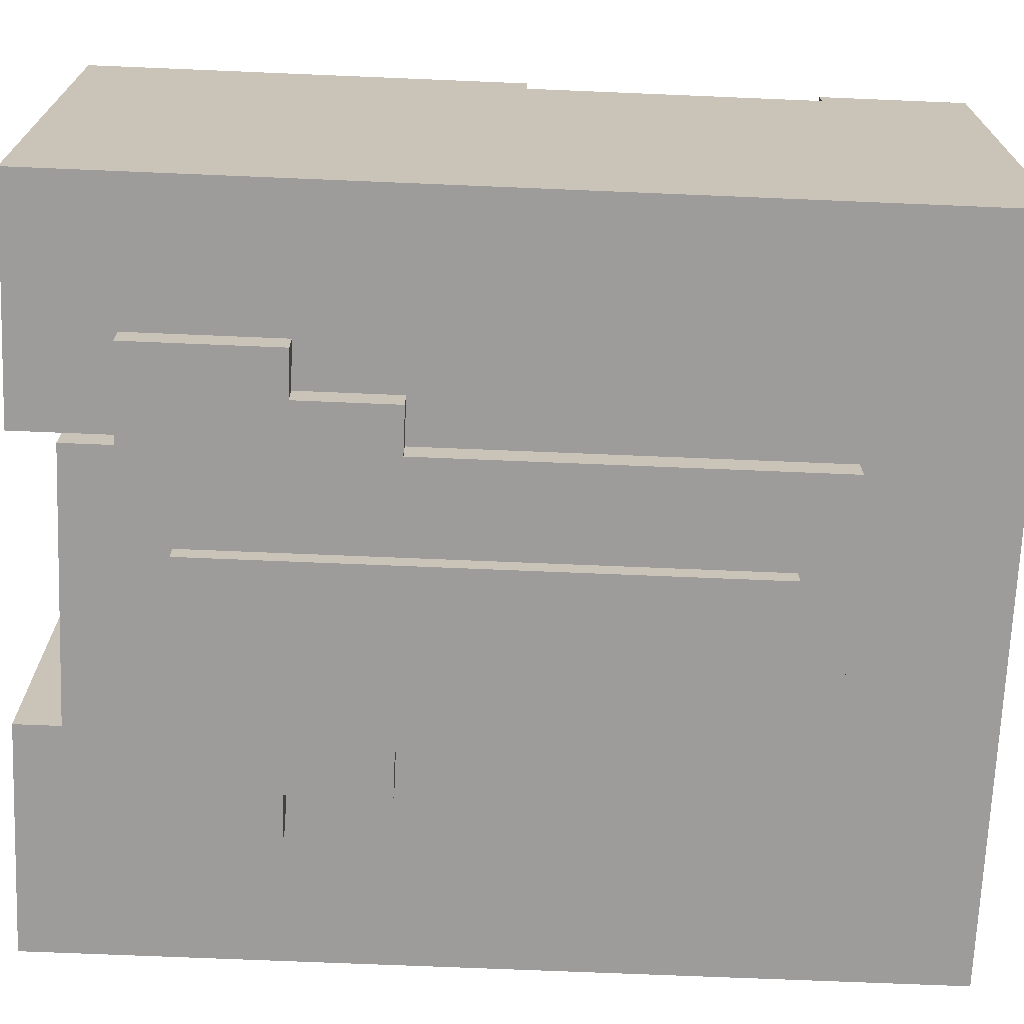
<metadata>
{"format":"obj","ext":"obj","renderer":"f3d","projection":"perspective","resolution":1024,"background":"white","views":[{"elev":-70.3,"azim":-92.4,"up":"+Z"}]}
</metadata>
<code>
g newbie_armor_mesh
v -0.03336 -0.3099 -0.2541
v 0.03336 0.08154 -0.2541
v -0.03336 0.08154 -0.2541
v 0.03336 -0.3099 -0.2541
v -0.1001 -0.06081 -0.22
v -0.2669 -0.3455 -0.22
v -0.1001 -0.3455 -0.22
v -0.1334 -0.06081 -0.22
v -0.1334 0.01036 -0.22
v -0.1668 0.01036 -0.22
v -0.1668 0.1171 -0.22
v -0.2669 0.1883 -0.22
v -0.1001 0.1171 -0.22
v -0.1001 0.1883 -0.22
v 0.2669 -0.3455 -0.22
v 0.1001 -0.06081 -0.22
v 0.1001 -0.3455 -0.22
v 0.1334 -0.06081 -0.22
v 0.1334 0.01036 -0.22
v 0.1668 0.01036 -0.22
v 0.2669 0.1883 -0.22
v 0.1668 0.1171 -0.22
v 0.1001 0.1171 -0.22
v 0.1001 0.1883 -0.22
v -0.1001 -0.3455 -0.24
v -0.03336 0.08154 -0.24
v -0.1001 -0.06081 -0.24
v -0.03336 -0.3099 -0.24
v 0.03336 -0.3099 -0.24
v 0.1001 -0.3455 -0.24
v 0.1001 -0.06081 -0.24
v 0.03336 0.08154 -0.24
v 0.1001 0.1171 -0.24
v 0.1668 0.1171 -0.24
v 0.1668 0.08154 -0.24
v 0.1668 0.01036 -0.24
v -0.1001 0.1171 -0.24
v -0.1668 0.1171 -0.24
v -0.1668 0.08154 -0.24
v -0.1668 0.01036 -0.24
v 0.1001 0.1527 -0.24
v -0.1001 0.1527 -0.24
v 0.1334 0.01036 -0.24
v 0.1334 -0.06081 -0.24
v -0.1334 0.01036 -0.24
v -0.1334 -0.06081 -0.24
v -0.2669 -0.4523 -0.22
v 0.2669 -0.3455 -0.22
v -0.2669 -0.3455 -0.22
v 0.2669 -0.4523 -0.22
v 0.2669 -0.4523 0.1253
v -0.2669 -0.3455 0.1253
v 0.2669 -0.3455 0.1253
v -0.2669 -0.4523 0.1253
v -0.1001 -0.02522 0.1466
v -0.06672 0.08154 0.1466
v -0.06672 -0.02522 0.1466
v -0.2335 -0.0964 0.1466
v -0.1001 -0.0964 0.1466
v -0.1001 0.08154 0.1466
v -0.1001 0.1171 0.1466
v -0.1334 0.1171 0.1466
v -0.2335 0.1527 0.1466
v -0.1334 0.1527 0.1466
v -0.1001 -0.132 0.1466
v -0.1668 -0.0964 0.1466
v -0.1668 -0.132 0.1466
v 0.06672 -0.02522 0.1466
v 0.06672 0.08154 0.1466
v 0.1001 -0.02522 0.1466
v 0.2335 -0.0964 0.1466
v 0.1001 -0.0964 0.1466
v 0.1001 0.08154 0.1466
v 0.1001 0.1171 0.1466
v 0.1334 0.1171 0.1466
v 0.1334 0.1527 0.1466
v 0.2335 0.1527 0.1466
v 0.1668 -0.132 0.1466
v 0.1668 -0.0964 0.1466
v 0.1001 -0.132 0.1466
v -0.06672 -0.1676 0.1466
v -0.06672 -0.06081 0.1466
v -0.03336 -0.1676 0.1466
v 0.03336 -0.1676 0.1466
v 0.03336 -0.2032 0.1466
v -0.03336 -0.2032 0.1466
v 0.06672 -0.06081 0.1466
v 0.06672 -0.1676 0.1466
v 0.2669 -0.3455 0.1097
v 0.06672 -0.3455 0.1097
v 0.06672 -0.3099 0.1097
v 0.06672 -0.2387 0.1097
v 0.06672 -0.2032 0.1097
v 0.1001 -0.2032 0.1097
v 0.1001 -0.1676 0.1097
v 0.2002 -0.1676 0.1097
v 0.2002 -0.132 0.1097
v 0.2669 -0.132 0.1097
v -0.06672 -0.2387 0.1097
v -0.06672 -0.3099 0.1097
v -0.2669 -0.3455 0.1097
v -0.06672 -0.2032 0.1097
v -0.06672 -0.3455 0.1097
v -0.1001 -0.2032 0.1097
v -0.1001 -0.1676 0.1097
v -0.2002 -0.1676 0.1097
v -0.2669 -0.132 0.1097
v -0.2002 -0.132 0.1097
v 0.06672 0.1171 -0.1581
v -0.06672 0.1527 -0.1581
v 0.06672 0.1527 -0.1581
v -0.06672 0.1171 -0.1581
v 0.06672 -0.3455 0.1253
v -0.06672 -0.3099 0.1253
v 0.06672 -0.3099 0.1253
v -0.06672 -0.3455 0.1253
v 0.03336 0.08154 -0.1581
v -0.03336 0.1171 -0.1581
v 0.03336 0.1171 -0.1581
v -0.03336 0.08154 -0.1581
v -0.2669 0.1883 -0.22
v -0.2669 0.1883 0.1308
v -0.2669 -0.132 0.1308
v -0.2669 -0.132 0.1097
v -0.2669 -0.3455 0.1097
v -0.2669 -0.3455 -0.22
v -0.03336 -0.3099 -0.24
v -0.03336 0.08154 -0.2541
v -0.03336 0.08154 -0.24
v -0.03336 -0.3099 -0.2541
v -0.1001 -0.3455 -0.22
v -0.1001 -0.06081 -0.24
v -0.1001 -0.06081 -0.22
v -0.1001 -0.3455 -0.24
v -0.2335 -0.0964 0.1466
v -0.2335 0.1527 0.1308
v -0.2335 0.1527 0.1466
v -0.2335 -0.0964 0.1308
v -0.2669 -0.4523 0.1253
v -0.2669 -0.3455 -0.22
v -0.2669 -0.3455 0.1253
v -0.2669 -0.4523 -0.22
v -0.1668 0.01036 -0.22
v -0.1668 0.1171 -0.24
v -0.1668 0.1171 -0.22
v -0.1668 0.01036 -0.24
v -0.06672 -0.1676 0.1466
v -0.06672 -0.06081 0.1308
v -0.06672 -0.06081 0.1466
v -0.06672 -0.1676 0.1308
v 0.06672 -0.02522 0.1466
v 0.06672 0.08154 0.1308
v 0.06672 0.08154 0.1466
v 0.06672 -0.02522 0.1308
v 0.1001 -0.132 0.1466
v 0.1001 -0.02522 0.1308
v 0.1001 -0.02522 0.1466
v 0.1001 -0.132 0.1308
v -0.1334 -0.06081 -0.22
v -0.1334 0.01036 -0.24
v -0.1334 0.01036 -0.22
v -0.1334 -0.06081 -0.24
v 0.1001 0.1883 -0.22
v 0.1001 0.1883 0.1308
v 0.1001 0.1527 0.1308
v 0.1001 0.1171 -0.22
v 0.03336 0.08154 0.1308
v 0.03336 0.1171 -0.1581
v 0.03336 0.1171 0.1308
v 0.03336 0.08154 -0.1581
v 0.06672 0.1171 0.1308
v 0.06672 0.1527 -0.1581
v 0.06672 0.1527 0.1308
v 0.06672 0.1171 -0.1581
v -0.1001 0.1171 -0.22
v -0.1001 0.1527 -0.24
v -0.1001 0.1527 0.1308
v -0.1001 0.1171 -0.24
v -0.2002 -0.1676 0.1308
v -0.2002 -0.132 0.1097
v -0.2002 -0.132 0.1308
v -0.2002 -0.1676 0.1097
v -0.1001 -0.2032 0.1308
v -0.1001 -0.1676 0.1097
v -0.1001 -0.1676 0.1308
v -0.1001 -0.2032 0.1097
v -0.06672 -0.3455 0.1253
v -0.06672 -0.3099 0.1097
v -0.06672 -0.3099 0.1253
v -0.06672 -0.3455 0.1097
v -0.06672 -0.2387 0.1308
v -0.06672 -0.2032 0.1097
v -0.06672 -0.2032 0.1308
v -0.06672 -0.2387 0.1097
v -0.1668 -0.132 0.1466
v -0.1668 -0.0964 0.1308
v -0.1668 -0.0964 0.1466
v -0.1668 -0.132 0.1308
v -0.03336 -0.2032 0.1466
v -0.03336 -0.1676 0.1308
v -0.03336 -0.1676 0.1466
v -0.03336 -0.2032 0.1308
v 0.1001 0.08154 0.1466
v 0.1001 0.1171 0.1308
v 0.1001 0.1171 0.1466
v 0.1001 0.08154 0.1308
v 0.1334 0.1171 0.1466
v 0.1334 0.1527 0.1308
v 0.1334 0.1527 0.1466
v 0.1334 0.1171 0.1308
v 0.2669 0.1883 0.1308
v 0.2669 0.1883 -0.22
v 0.2669 -0.132 0.1308
v 0.2669 -0.132 0.1097
v 0.2669 -0.3455 -0.22
v 0.2669 -0.3455 0.1097
v 0.03336 -0.3099 -0.2541
v 0.03336 0.08154 -0.24
v 0.03336 0.08154 -0.2541
v 0.03336 -0.3099 -0.24
v 0.1001 -0.3455 -0.24
v 0.1001 -0.06081 -0.22
v 0.1001 -0.06081 -0.24
v 0.1001 -0.3455 -0.22
v 0.2335 -0.0964 0.1308
v 0.2335 0.1527 0.1466
v 0.2335 0.1527 0.1308
v 0.2335 -0.0964 0.1466
v 0.2669 -0.4523 -0.22
v 0.2669 -0.3455 0.1253
v 0.2669 -0.3455 -0.22
v 0.2669 -0.4523 0.1253
v 0.1668 0.01036 -0.24
v 0.1668 0.1171 -0.22
v 0.1668 0.1171 -0.24
v 0.1668 0.01036 -0.22
v -0.1001 -0.132 0.1308
v -0.1001 -0.02522 0.1466
v -0.1001 -0.02522 0.1308
v -0.1001 -0.132 0.1466
v -0.06672 -0.02522 0.1308
v -0.06672 0.08154 0.1466
v -0.06672 0.08154 0.1308
v -0.06672 -0.02522 0.1466
v 0.06672 -0.1676 0.1308
v 0.06672 -0.06081 0.1466
v 0.06672 -0.06081 0.1308
v 0.06672 -0.1676 0.1466
v 0.1334 -0.06081 -0.24
v 0.1334 0.01036 -0.22
v 0.1334 0.01036 -0.24
v 0.1334 -0.06081 -0.22
v -0.1001 0.1883 0.1308
v -0.1001 0.1883 -0.22
v -0.1001 0.1527 0.1308
v -0.1001 0.1171 -0.22
v -0.06672 0.1171 -0.1581
v -0.06672 0.1527 0.1308
v -0.06672 0.1527 -0.1581
v -0.06672 0.1171 0.1308
v -0.03336 0.08154 -0.1581
v -0.03336 0.1171 0.1308
v -0.03336 0.1171 -0.1581
v -0.03336 0.08154 0.1308
v 0.1001 0.1171 -0.24
v 0.1001 0.1527 0.1308
v 0.1001 0.1527 -0.24
v 0.1001 0.1171 -0.22
v 0.06672 -0.3455 0.1097
v 0.06672 -0.3099 0.1253
v 0.06672 -0.3099 0.1097
v 0.06672 -0.3455 0.1253
v 0.06672 -0.2387 0.1097
v 0.06672 -0.2032 0.1308
v 0.06672 -0.2032 0.1097
v 0.06672 -0.2387 0.1308
v 0.1001 -0.2032 0.1097
v 0.1001 -0.1676 0.1308
v 0.1001 -0.1676 0.1097
v 0.1001 -0.2032 0.1308
v 0.2002 -0.1676 0.1097
v 0.2002 -0.132 0.1308
v 0.2002 -0.132 0.1097
v 0.2002 -0.1676 0.1308
v -0.1334 0.1171 0.1308
v -0.1334 0.1527 0.1466
v -0.1334 0.1527 0.1308
v -0.1334 0.1171 0.1466
v -0.1001 0.08154 0.1308
v -0.1001 0.1171 0.1466
v -0.1001 0.1171 0.1308
v -0.1001 0.08154 0.1466
v 0.03336 -0.2032 0.1308
v 0.03336 -0.1676 0.1466
v 0.03336 -0.1676 0.1308
v 0.03336 -0.2032 0.1466
v 0.1668 -0.132 0.1308
v 0.1668 -0.0964 0.1466
v 0.1668 -0.0964 0.1308
v 0.1668 -0.132 0.1466
v -0.1001 0.1883 0.1308
v -0.2669 0.1883 -0.22
v -0.1001 0.1883 -0.22
v -0.2669 0.1883 0.1308
v 0.2669 0.1883 0.1308
v 0.1001 0.1883 -0.22
v 0.2669 0.1883 -0.22
v 0.1001 0.1883 0.1308
v 0.03336 0.08154 0.1308
v -0.03336 0.08154 -0.1581
v 0.03336 0.08154 -0.1581
v -0.03336 0.08154 0.1308
v -0.1001 0.1527 0.1308
v -0.06672 0.1527 -0.1581
v -0.06672 0.1527 0.1308
v -0.1001 0.1527 -0.24
v 0.1001 0.1527 -0.24
v 0.06672 0.1527 -0.1581
v 0.1001 0.1527 0.1308
v 0.06672 0.1527 0.1308
v -0.03336 0.1171 0.1308
v -0.06672 0.1171 -0.1581
v -0.03336 0.1171 -0.1581
v -0.06672 0.1171 0.1308
v 0.06672 0.1171 0.1308
v 0.03336 0.1171 -0.1581
v 0.06672 0.1171 -0.1581
v 0.03336 0.1171 0.1308
v -0.06672 -0.3455 0.1253
v -0.2669 -0.3455 -0.22
v -0.06672 -0.3455 0.1097
v -0.2669 -0.3455 0.1253
v 0.2669 -0.3455 0.1253
v 0.06672 -0.3455 0.1097
v 0.2669 -0.3455 -0.22
v 0.06672 -0.3455 0.1253
v 0.06672 -0.3099 0.1253
v -0.06672 -0.3099 0.1097
v 0.06672 -0.3099 0.1097
v -0.06672 -0.3099 0.1253
v -0.1334 0.1527 0.1466
v -0.2335 0.1527 0.1308
v -0.1334 0.1527 0.1308
v -0.2335 0.1527 0.1466
v 0.06672 -0.06081 0.1466
v -0.06672 -0.06081 0.1308
v 0.06672 -0.06081 0.1308
v -0.06672 -0.06081 0.1466
v 0.2335 0.1527 0.1466
v 0.1334 0.1527 0.1308
v 0.2335 0.1527 0.1308
v 0.1334 0.1527 0.1466
v 0.03336 0.08154 -0.24
v -0.03336 0.08154 -0.2541
v 0.03336 0.08154 -0.2541
v -0.03336 0.08154 -0.24
v -0.1001 0.1171 -0.22
v -0.1668 0.1171 -0.24
v -0.1001 0.1171 -0.24
v -0.1668 0.1171 -0.22
v 0.1668 0.1171 -0.22
v 0.1001 0.1171 -0.24
v 0.1668 0.1171 -0.24
v 0.1001 0.1171 -0.22
v -0.1001 0.1171 0.1466
v -0.1334 0.1171 0.1308
v -0.1001 0.1171 0.1308
v -0.1334 0.1171 0.1466
v -0.06672 0.08154 0.1466
v -0.1001 0.08154 0.1308
v -0.06672 0.08154 0.1308
v -0.1001 0.08154 0.1466
v 0.1001 0.08154 0.1466
v 0.06672 0.08154 0.1308
v 0.1001 0.08154 0.1308
v 0.06672 0.08154 0.1466
v 0.1334 0.1171 0.1466
v 0.1001 0.1171 0.1308
v 0.1334 0.1171 0.1308
v 0.1001 0.1171 0.1466
v 0.2669 -0.4523 -0.22
v -0.2669 -0.4523 0.1253
v 0.2669 -0.4523 0.1253
v -0.2669 -0.4523 -0.22
v 0.2669 -0.3455 -0.22
v -0.2669 -0.3455 0.1097
v 0.2669 -0.3455 0.1097
v -0.2669 -0.3455 -0.22
v 0.1001 -0.3455 -0.24
v -0.1001 -0.3455 -0.22
v 0.1001 -0.3455 -0.22
v -0.1001 -0.3455 -0.24
v -0.1001 -0.1676 0.1097
v -0.2002 -0.1676 0.1308
v -0.1001 -0.1676 0.1308
v -0.2002 -0.1676 0.1097
v 0.06672 -0.2387 0.1097
v -0.06672 -0.2387 0.1308
v 0.06672 -0.2387 0.1308
v -0.06672 -0.2387 0.1097
v 0.2002 -0.1676 0.1097
v 0.1001 -0.1676 0.1308
v 0.2002 -0.1676 0.1308
v 0.1001 -0.1676 0.1097
v 0.03336 -0.3099 -0.2541
v -0.03336 -0.3099 -0.24
v 0.03336 -0.3099 -0.24
v -0.03336 -0.3099 -0.2541
v -0.2002 -0.132 0.1097
v -0.2669 -0.132 0.1308
v -0.2002 -0.132 0.1308
v -0.2669 -0.132 0.1097
v 0.2669 -0.132 0.1097
v 0.2002 -0.132 0.1308
v 0.2669 -0.132 0.1308
v 0.2002 -0.132 0.1097
v -0.1668 -0.0964 0.1308
v -0.2335 -0.0964 0.1466
v -0.1668 -0.0964 0.1466
v -0.2335 -0.0964 0.1308
v -0.1001 -0.132 0.1308
v -0.1668 -0.132 0.1466
v -0.1001 -0.132 0.1466
v -0.1668 -0.132 0.1308
v 0.03336 -0.2032 0.1308
v -0.03336 -0.2032 0.1466
v 0.03336 -0.2032 0.1466
v -0.03336 -0.2032 0.1308
v 0.1668 -0.132 0.1308
v 0.1001 -0.132 0.1466
v 0.1668 -0.132 0.1466
v 0.1001 -0.132 0.1308
v 0.2335 -0.0964 0.1308
v 0.1668 -0.0964 0.1466
v 0.2335 -0.0964 0.1466
v 0.1668 -0.0964 0.1308
v -0.1334 0.01036 -0.24
v -0.1668 0.01036 -0.22
v -0.1334 0.01036 -0.22
v -0.1668 0.01036 -0.24
v -0.1001 -0.06081 -0.24
v -0.1334 -0.06081 -0.22
v -0.1001 -0.06081 -0.22
v -0.1334 -0.06081 -0.24
v 0.1334 -0.06081 -0.24
v 0.1001 -0.06081 -0.22
v 0.1334 -0.06081 -0.22
v 0.1001 -0.06081 -0.24
v 0.1668 0.01036 -0.24
v 0.1334 0.01036 -0.22
v 0.1668 0.01036 -0.22
v 0.1334 0.01036 -0.24
v -0.06672 -0.2032 0.1097
v -0.1001 -0.2032 0.1308
v -0.06672 -0.2032 0.1308
v -0.1001 -0.2032 0.1097
v 0.1001 -0.2032 0.1097
v 0.06672 -0.2032 0.1308
v 0.1001 -0.2032 0.1308
v 0.06672 -0.2032 0.1097
v -0.06672 -0.02522 0.1308
v -0.1001 -0.02522 0.1466
v -0.06672 -0.02522 0.1466
v -0.1001 -0.02522 0.1308
v -0.03336 -0.1676 0.1308
v -0.06672 -0.1676 0.1466
v -0.03336 -0.1676 0.1466
v -0.06672 -0.1676 0.1308
v 0.06672 -0.1676 0.1308
v 0.03336 -0.1676 0.1466
v 0.06672 -0.1676 0.1466
v 0.03336 -0.1676 0.1308
v 0.1001 -0.02522 0.1308
v 0.06672 -0.02522 0.1466
v 0.1001 -0.02522 0.1466
v 0.06672 -0.02522 0.1308
v -0.06672 -0.2387 0.1308
v 0.03336 -0.2032 0.1308
v 0.06672 -0.2387 0.1308
v -0.03336 -0.2032 0.1308
v 0.03336 -0.1676 0.1308
v 0.06672 -0.2032 0.1308
v -0.06672 -0.2032 0.1308
v -0.03336 -0.1676 0.1308
v -0.06672 -0.1676 0.1308
v -0.1001 -0.2032 0.1308
v 0.06672 -0.1676 0.1308
v 0.1001 -0.2032 0.1308
v 0.1001 -0.1676 0.1308
v -0.1001 -0.1676 0.1308
v -0.1001 -0.132 0.1308
v -0.06672 -0.06081 0.1308
v 0.1001 -0.132 0.1308
v 0.06672 -0.06081 0.1308
v 0.2002 -0.1676 0.1308
v 0.1668 -0.132 0.1308
v 0.1668 -0.0964 0.1308
v 0.2002 -0.132 0.1308
v -0.2002 -0.1676 0.1308
v -0.1668 -0.132 0.1308
v -0.2002 -0.132 0.1308
v -0.1668 -0.0964 0.1308
v 0.2335 -0.0964 0.1308
v 0.2669 -0.132 0.1308
v 0.2335 0.1527 0.1308
v 0.2669 0.1883 0.1308
v 0.1001 0.1883 0.1308
v 0.1334 0.1527 0.1308
v 0.1334 0.1171 0.1308
v 0.1001 0.1527 0.1308
v -0.2335 -0.0964 0.1308
v -0.2669 -0.132 0.1308
v -0.2669 0.1883 0.1308
v -0.2335 0.1527 0.1308
v -0.1334 0.1527 0.1308
v -0.1001 0.1883 0.1308
v -0.1001 0.1527 0.1308
v -0.1334 0.1171 0.1308
v -0.06672 0.1527 0.1308
v -0.1001 0.1171 0.1308
v -0.06672 0.1171 0.1308
v -0.1001 0.08154 0.1308
v -0.06672 0.08154 0.1308
v -0.03336 0.1171 0.1308
v -0.03336 0.08154 0.1308
v -0.06672 -0.02522 0.1308
v 0.06672 -0.02522 0.1308
v -0.1001 -0.02522 0.1308
v 0.1001 -0.02522 0.1308
v 0.03336 0.08154 0.1308
v 0.03336 0.1171 0.1308
v 0.06672 0.08154 0.1308
v 0.06672 0.1171 0.1308
v 0.1001 0.08154 0.1308
v 0.06672 0.1527 0.1308
v 0.1001 0.1171 0.1308
f -534 -535 -536
f -533 -536 -535
f -530 -531 -532
f -532 -531 -529
f -529 -531 -528
f -527 -528 -531
f -527 -531 -526
f -525 -526 -531
f -524 -526 -525
f -524 -525 -523
f -520 -521 -522
f -522 -521 -519
f -519 -518 -522
f -522 -518 -517
f -522 -517 -516
f -515 -516 -517
f -514 -516 -515
f -514 -513 -516
f -510 -511 -512
f -509 -512 -511
f -509 -508 -512
f -507 -512 -508
f -507 -508 -506
f -505 -506 -508
f -505 -511 -504
f -504 -503 -505
f -502 -505 -503
f -501 -505 -502
f -500 -504 -511
f -500 -511 -499
f -498 -499 -511
f -497 -498 -511
f -504 -500 -496
f -495 -496 -500
f -501 -494 -505
f -493 -505 -494
f -493 -506 -505
f -511 -492 -497
f -491 -492 -511
f -511 -510 -491
f -488 -489 -490
f -487 -490 -489
f -484 -485 -486
f -483 -486 -485
f -480 -481 -482
f -482 -481 -479
f -478 -482 -479
f -477 -479 -481
f -477 -476 -479
f -475 -479 -476
f -479 -475 -474
f -473 -474 -475
f -478 -471 -472
f -470 -472 -471
f -467 -468 -469
f -467 -466 -468
f -465 -466 -467
f -464 -468 -466
f -464 -466 -463
f -463 -466 -462
f -462 -466 -461
f -460 -461 -466
f -458 -465 -459
f -457 -459 -465
f -454 -455 -456
f -454 -453 -455
f -453 -454 -452
f -451 -452 -454
f -450 -455 -453
f -453 -449 -450
f -446 -447 -448
f -446 -448 -445
f -445 -448 -444
f -444 -448 -443
f -443 -448 -442
f -442 -448 -441
f -441 -448 -440
f -439 -440 -448
f -445 -438 -446
f -437 -446 -438
f -438 -436 -437
f -438 -435 -436
f -434 -437 -436
f -436 -435 -433
f -433 -432 -436
f -431 -436 -432
f -436 -431 -430
f -429 -430 -431
f -426 -427 -428
f -425 -428 -427
f -422 -423 -424
f -421 -424 -423
f -418 -419 -420
f -417 -420 -419
f -414 -415 -416
f -414 -416 -413
f -413 -416 -412
f -411 -412 -416
f -408 -409 -410
f -407 -410 -409
f -404 -405 -406
f -403 -406 -405
f -400 -401 -402
f -399 -402 -401
f -396 -397 -398
f -395 -398 -397
f -392 -393 -394
f -391 -394 -393
f -388 -389 -390
f -387 -390 -389
f -384 -385 -386
f -383 -386 -385
f -380 -381 -382
f -379 -382 -381
f -376 -377 -378
f -375 -378 -377
f -372 -373 -374
f -371 -372 -374
f -368 -369 -370
f -367 -370 -369
f -364 -365 -366
f -363 -366 -365
f -360 -361 -362
f -359 -362 -361
f -356 -357 -358
f -355 -358 -357
f -352 -353 -354
f -351 -354 -353
f -348 -349 -350
f -347 -350 -349
f -344 -345 -346
f -343 -346 -345
f -340 -341 -342
f -339 -342 -341
f -336 -337 -338
f -335 -338 -337
f -332 -333 -334
f -331 -334 -333
f -328 -329 -330
f -327 -330 -329
f -324 -325 -326
f -325 -324 -323
f -325 -323 -322
f -321 -322 -323
f -318 -319 -320
f -317 -320 -319
f -314 -315 -316
f -313 -316 -315
f -310 -311 -312
f -309 -312 -311
f -306 -307 -308
f -305 -308 -307
f -302 -303 -304
f -301 -304 -303
f -298 -299 -300
f -297 -300 -299
f -294 -295 -296
f -293 -296 -295
f -290 -291 -292
f -289 -292 -291
f -286 -287 -288
f -285 -288 -287
f -282 -283 -284
f -281 -283 -282
f -278 -279 -280
f -277 -280 -279
f -274 -275 -276
f -273 -276 -275
f -270 -271 -272
f -269 -272 -271
f -266 -267 -268
f -265 -268 -267
f -262 -263 -264
f -261 -264 -263
f -258 -259 -260
f -257 -260 -259
f -254 -255 -256
f -253 -256 -255
f -250 -251 -252
f -249 -252 -251
f -246 -247 -248
f -245 -248 -247
f -242 -243 -244
f -241 -244 -243
f -238 -239 -240
f -237 -240 -239
f -234 -235 -236
f -233 -236 -235
f -230 -231 -232
f -229 -232 -231
f -226 -227 -228
f -225 -228 -227
f -222 -223 -224
f -221 -224 -223
f -221 -223 -220
f -219 -220 -223
f -218 -220 -219
f -217 -218 -219
f -214 -215 -216
f -213 -216 -215
f -210 -211 -212
f -209 -212 -211
f -206 -207 -208
f -205 -208 -207
f -202 -203 -204
f -201 -204 -203
f -198 -199 -200
f -197 -200 -199
f -194 -195 -196
f -193 -196 -195
f -190 -191 -192
f -189 -192 -191
f -186 -187 -188
f -185 -188 -187
f -182 -183 -184
f -181 -184 -183
f -178 -179 -180
f -177 -180 -179
f -174 -175 -176
f -173 -176 -175
f -170 -171 -172
f -169 -172 -171
f -166 -167 -168
f -165 -168 -167
f -162 -163 -164
f -161 -164 -163
f -158 -159 -160
f -157 -160 -159
f -154 -155 -156
f -153 -156 -155
f -150 -151 -152
f -149 -152 -151
f -146 -147 -148
f -145 -148 -147
f -142 -143 -144
f -141 -144 -143
f -138 -139 -140
f -137 -140 -139
f -134 -135 -136
f -133 -136 -135
f -130 -131 -132
f -129 -132 -131
f -126 -127 -128
f -125 -128 -127
f -122 -123 -124
f -121 -124 -123
f -118 -119 -120
f -117 -120 -119
f -114 -115 -116
f -113 -116 -115
f -110 -111 -112
f -109 -112 -111
f -106 -107 -108
f -105 -108 -107
f -102 -103 -104
f -101 -104 -103
f -98 -99 -100
f -97 -100 -99
f -94 -95 -96
f -93 -96 -95
f -90 -91 -92
f -89 -92 -91
f -86 -87 -88
f -85 -88 -87
f -82 -83 -84
f -81 -84 -83
f -78 -79 -80
f -77 -80 -79
f -74 -75 -76
f -73 -76 -75
f -70 -71 -72
f -69 -72 -71
f -66 -67 -68
f -65 -68 -67
f -62 -63 -64
f -61 -64 -63
f -58 -59 -60
f -57 -60 -59
f -59 -58 -56
f -55 -56 -58
f -60 -57 -54
f -53 -54 -57
f -53 -52 -54
f -51 -54 -52
f -56 -55 -50
f -49 -50 -55
f -50 -49 -48
f -52 -47 -51
f -47 -52 -46
f -45 -46 -52
f -48 -44 -50
f -43 -50 -44
f -48 -42 -44
f -41 -44 -42
f -41 -42 -40
f -39 -40 -42
f -47 -46 -38
f -37 -38 -46
f -38 -37 -36
f -35 -36 -37
f -40 -39 -34
f -33 -34 -39
f -34 -33 -32
f -31 -32 -33
f -31 -30 -32
f -29 -32 -30
f -29 -30 -28
f -27 -28 -30
f -35 -26 -36
f -25 -36 -26
f -25 -26 -24
f -23 -24 -26
f -23 -22 -24
f -21 -24 -22
f -21 -22 -20
f -19 -20 -22
f -20 -19 -18
f -17 -18 -19
f -18 -17 -16
f -15 -16 -17
f -15 -14 -16
f -13 -16 -14
f -13 -14 -12
f -11 -12 -14
f -11 -10 -12
f -11 -45 -10
f -45 -11 -9
f -46 -45 -9
f -43 -10 -45
f -10 -43 -8
f -43 -44 -8
f -7 -12 -10
f -7 -10 -6
f -5 -6 -10
f -6 -5 -4
f -3 -4 -5
f -4 -3 -2
f -1 -2 -3
f -2 -1 -27
f -28 -27 -1

</code>
